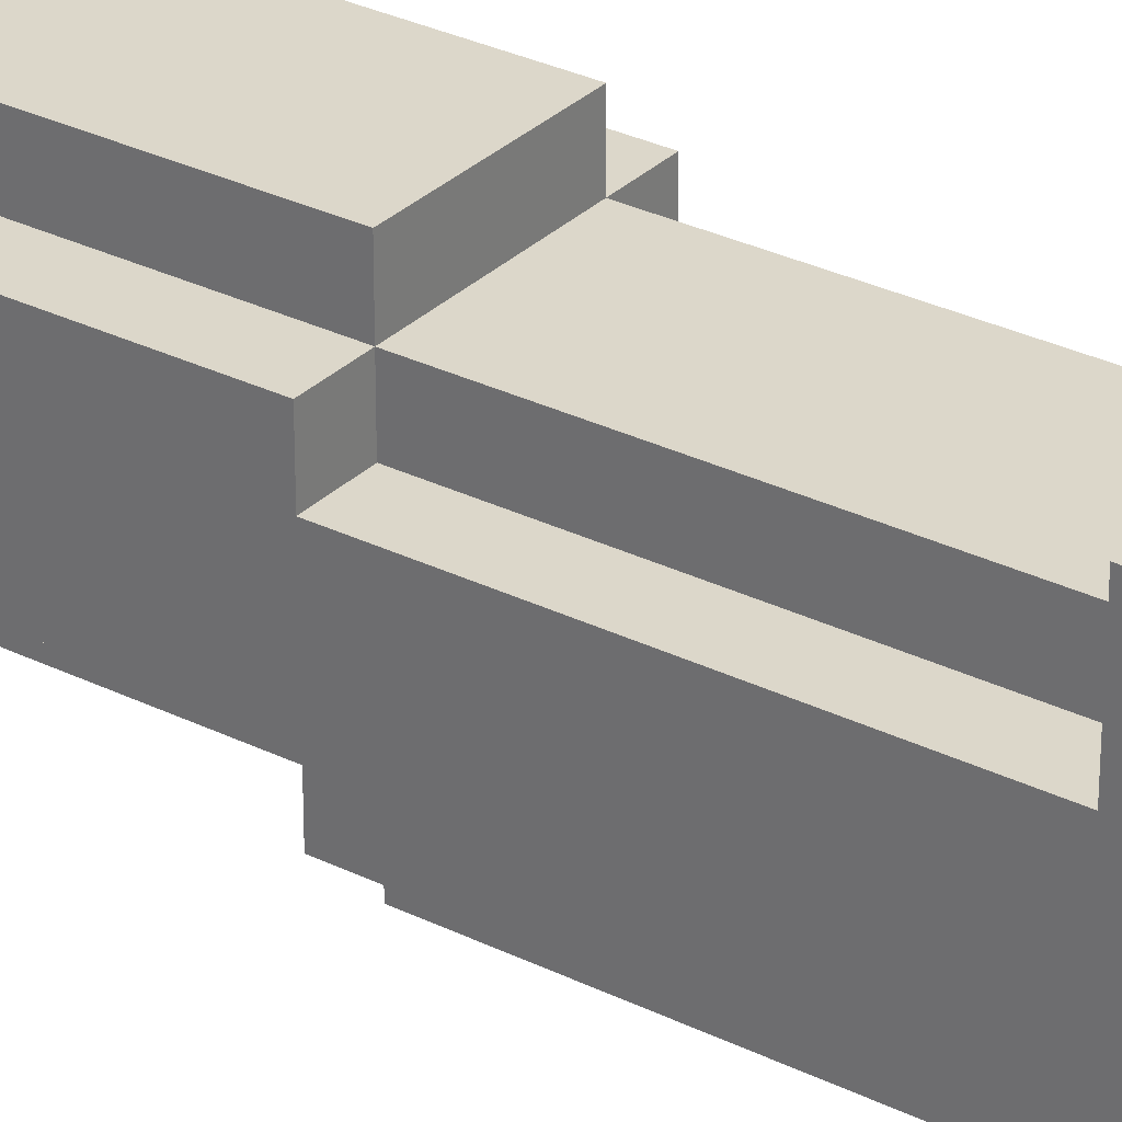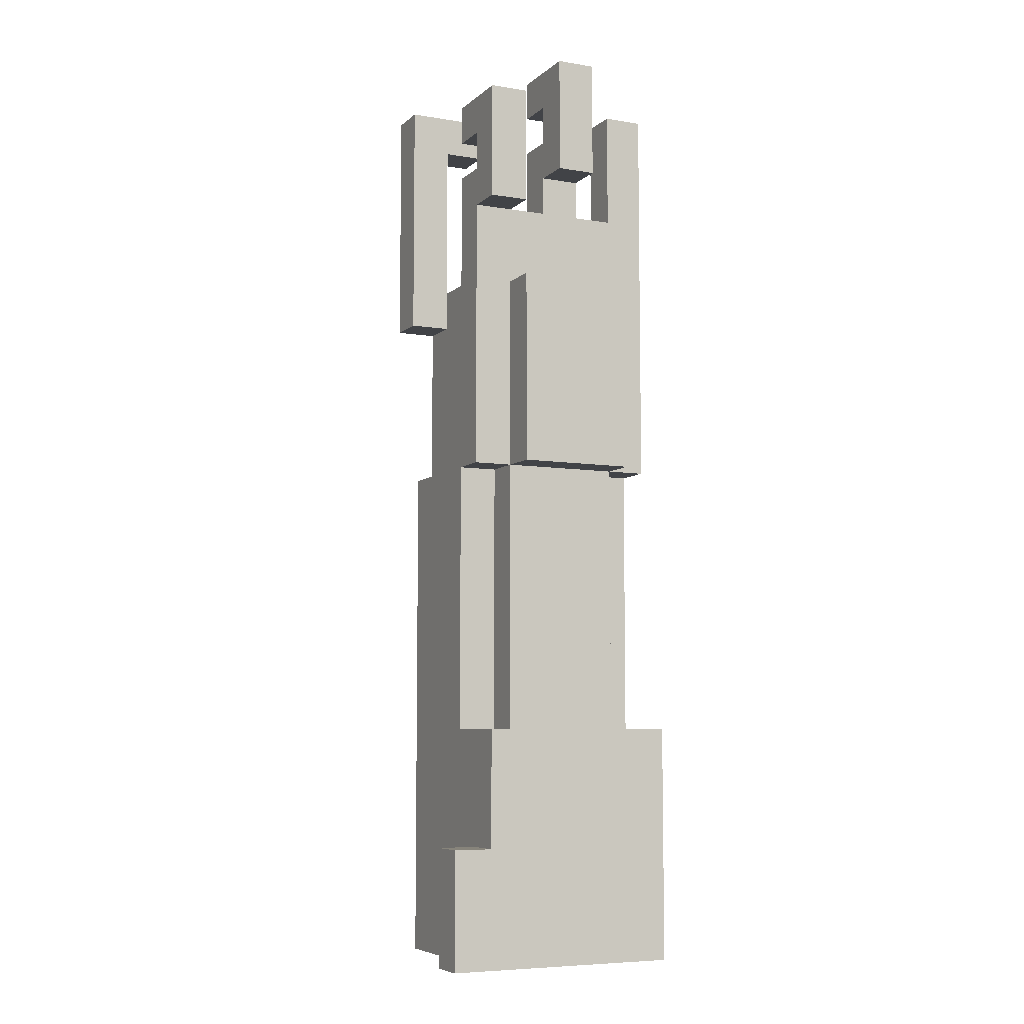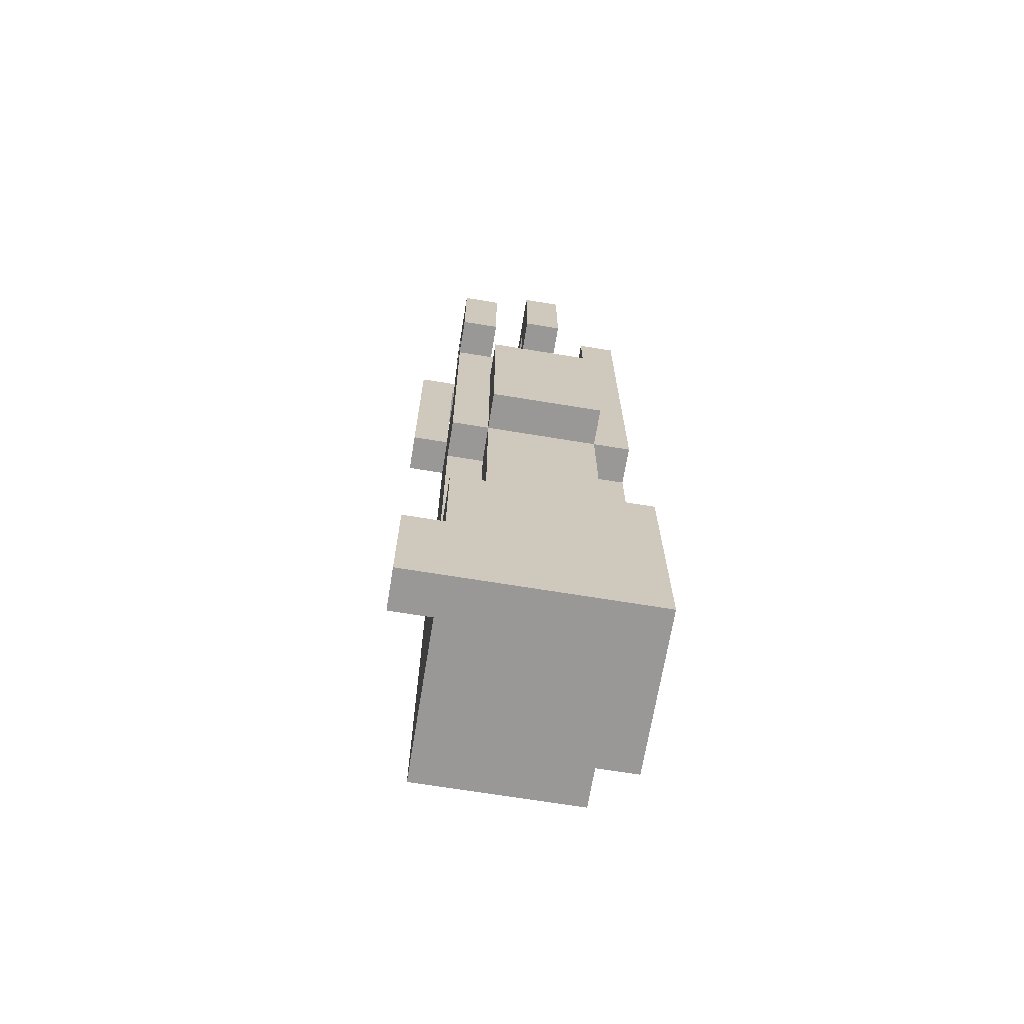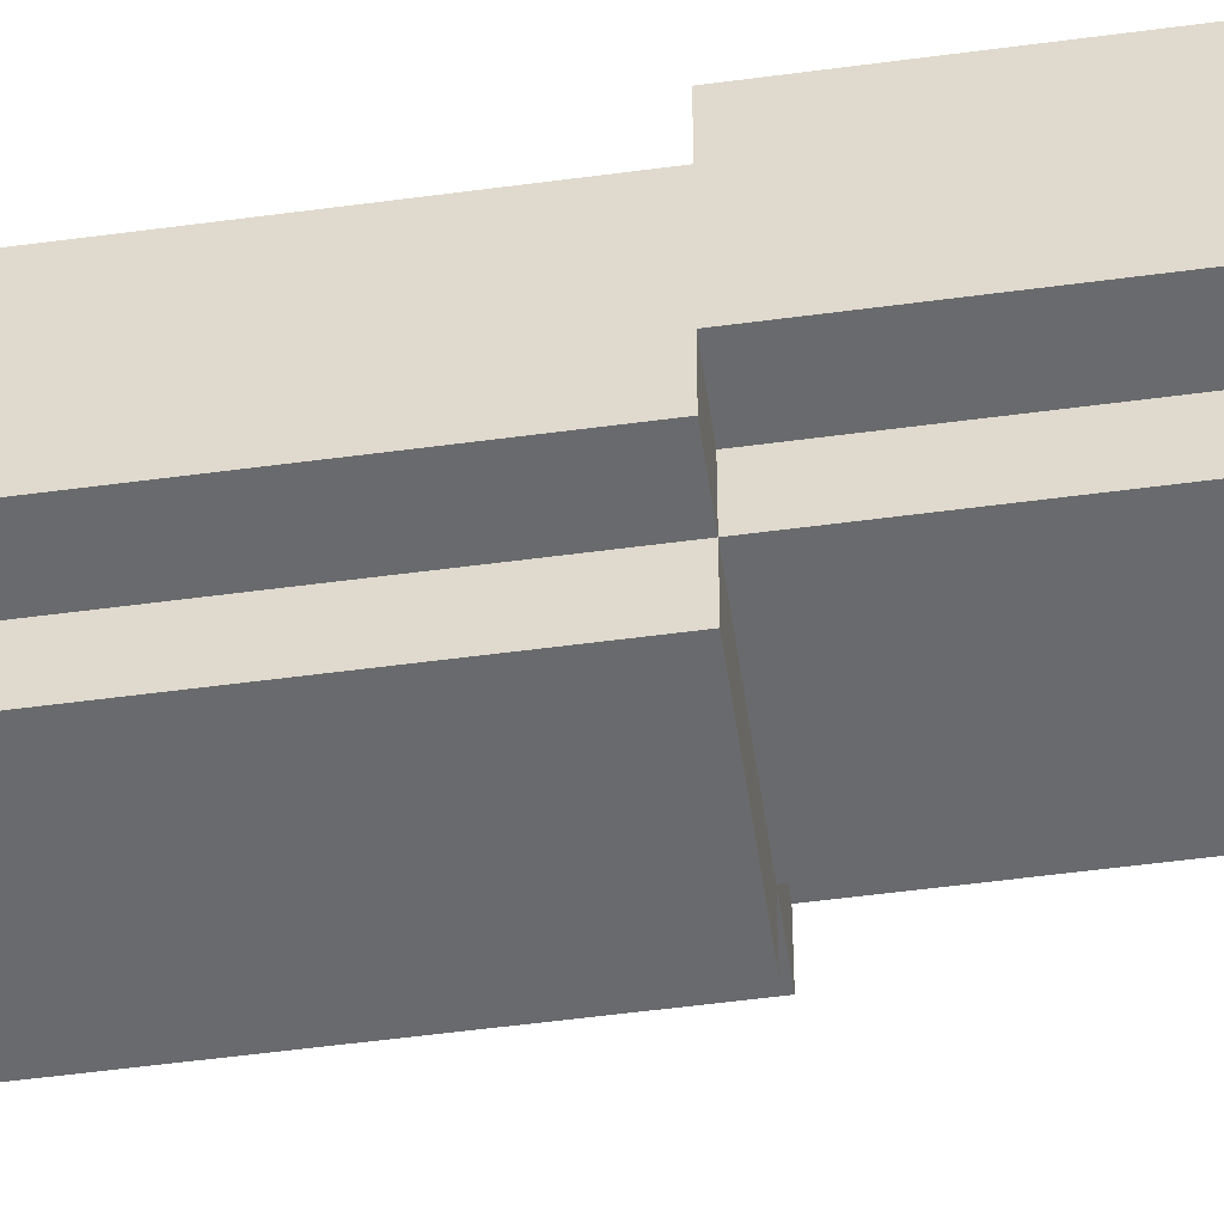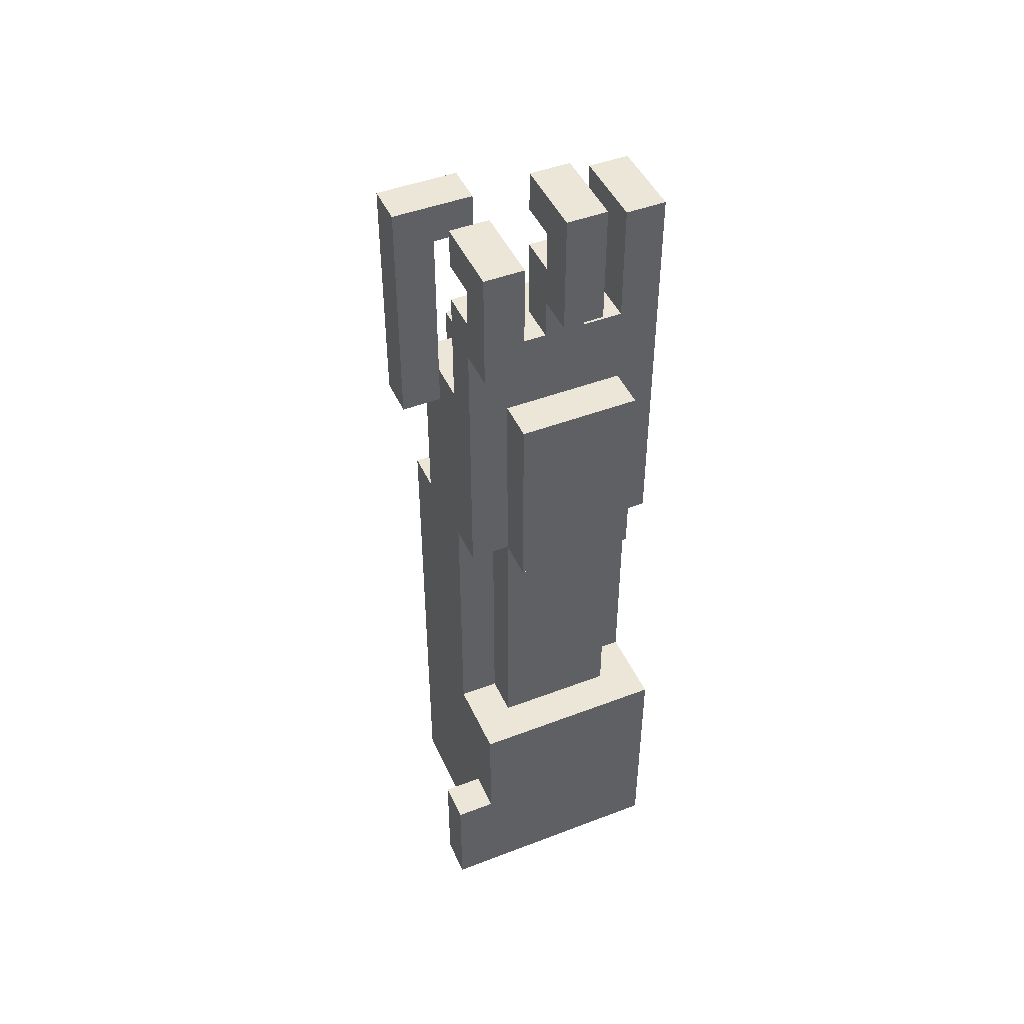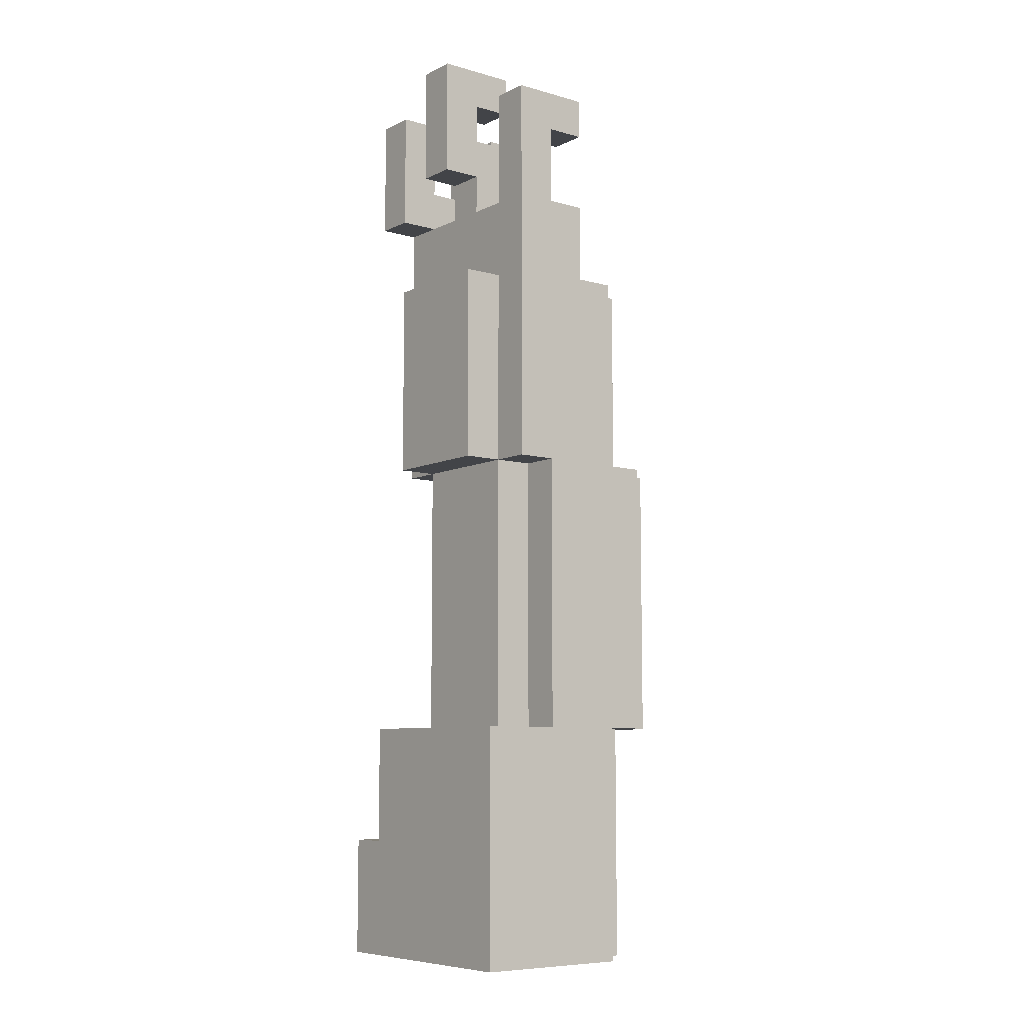
<metadata>
{"format":"obj","ext":"obj","renderer":"f3d","projection":"perspective","resolution":1024,"background":"white","views":[{"elev":30.4,"azim":125.6,"up":"+Y"},{"elev":-6.9,"azim":154.6,"up":"+Z"},{"elev":-68.7,"azim":170.7,"up":"+Z"},{"elev":-53.1,"azim":-81.8,"up":"+Y"},{"elev":46.2,"azim":156.4,"up":"+Z"},{"elev":-8.0,"azim":-127.7,"up":"+Z"}]}
</metadata>
<code>
g DragonThingArmsRightForeArm
v -14 16 9
v -14 16 2
v -14 17 14
v -14 17 9
v -14 17 2
v -14 17 -4
v -14 18 19
v -14 18 18
v -14 18 16
v -14 18 14
v -14 19 19
v -14 19 18
v -14 19 16
v -14 19 9
v -14 19 2
v -14 20 19
v -14 20 9
v -14 21 2
v -14 21 -4
v -13 15 9
v -13 15 2
v -13 16 14
v -13 16 9
v -13 16 2
v -13 16 -4
v -13 17 14
v -13 17 9
v -13 17 2
v -13 17 -4
v -13 19 9
v -13 19 2
v -13 20 14
v -13 20 9
v -13 20 2
v -13 21 14
v -13 21 9
v -12 19 20
v -12 19 19
v -12 19 18
v -12 19 16
v -12 20 20
v -12 20 19
v -12 20 18
v -12 20 17
v -12 20 16
v -12 21 20
v -12 21 17
v -10 17 19
v -10 17 18
v -10 18 19
v -10 18 18
v -10 19 19
v -10 19 18
v -10 19 17
v -10 19 16
v -10 20 19
v -10 20 18
v -10 20 17
v -10 20 16
v -10 21 19
v -10 21 16
v -9 17 18
v -9 17 14
v -9 18 18
v -9 18 14
v -13 18 19
v -13 18 18
v -13 19 19
v -13 19 18
v -13 19 16
v -13 20 19
v -13 20 16
v -11 19 20
v -11 19 19
v -11 19 18
v -11 19 16
v -11 20 20
v -11 20 19
v -11 20 18
v -11 20 17
v -11 20 16
v -11 21 20
v -11 21 17
v -10 15 9
v -10 15 2
v -10 16 14
v -10 16 9
v -10 16 2
v -10 17 14
v -10 17 9
v -10 18 16
v -10 18 14
v -10 19 16
v -10 19 14
v -10 19 9
v -10 19 2
v -10 20 14
v -10 20 9
v -10 20 2
v -10 21 14
v -10 21 9
v -9 16 9
v -9 16 -4
v -9 17 13
v -9 17 9
v -9 18 14
v -9 18 13
v -9 19 19
v -9 19 18
v -9 19 17
v -9 19 14
v -9 19 9
v -9 19 2
v -9 20 19
v -9 20 18
v -9 20 17
v -9 20 16
v -9 20 9
v -9 20 -1
v -9 20 -4
v -9 21 19
v -9 21 16
v -9 21 2
v -9 21 -1
v -8 17 19
v -8 17 13
v -8 18 19
v -8 18 13
v -8 20 -1
v -8 20 -4
v -8 21 -1
v -8 21 -4
v -12 19 20
v -12 20 20
v -12 21 20
v -11 19 20
v -11 20 20
v -11 21 20
v -14 18 19
v -14 19 19
v -14 20 19
v -13 18 19
v -13 19 19
v -13 20 19
v -10 17 19
v -10 18 19
v -10 19 19
v -10 20 19
v -10 21 19
v -9 17 19
v -9 18 19
v -9 19 19
v -9 20 19
v -9 21 19
v -8 17 19
v -8 18 19
v -12 19 18
v -12 20 18
v -11 19 18
v -11 20 18
v -10 19 17
v -10 20 17
v -9 19 17
v -9 20 17
v -14 18 16
v -14 19 16
v -13 19 16
v -13 20 16
v -12 19 16
v -12 20 16
v -11 19 16
v -11 20 16
v -10 18 16
v -10 19 16
v -10 20 16
v -14 17 14
v -14 18 14
v -13 16 14
v -13 17 14
v -13 20 14
v -13 21 14
v -10 16 14
v -10 17 14
v -10 18 14
v -10 19 14
v -10 20 14
v -10 21 14
v -9 17 14
v -9 18 14
v -9 19 14
v -14 16 9
v -14 17 9
v -13 15 9
v -13 16 9
v -13 17 9
v -10 15 9
v -10 16 9
v -10 17 9
v -9 16 9
v -9 17 9
v -14 19 2
v -14 21 2
v -13 19 2
v -13 20 2
v -10 19 2
v -10 20 2
v -9 19 2
v -9 21 2
v -9 20 -1
v -9 21 -1
v -8 20 -1
v -8 21 -1
v -12 19 19
v -12 20 19
v -11 19 19
v -11 20 19
v -14 18 18
v -14 19 18
v -13 18 18
v -13 19 18
v -10 17 18
v -10 18 18
v -10 19 18
v -10 20 18
v -9 17 18
v -9 18 18
v -9 19 18
v -9 20 18
v -12 20 17
v -12 21 17
v -11 20 17
v -11 21 17
v -10 20 16
v -10 21 16
v -9 20 16
v -9 21 16
v -9 17 13
v -9 18 13
v -8 17 13
v -8 18 13
v -14 19 9
v -14 20 9
v -13 19 9
v -13 20 9
v -13 21 9
v -10 19 9
v -10 20 9
v -10 21 9
v -9 19 9
v -9 20 9
v -14 16 2
v -14 17 2
v -13 15 2
v -13 16 2
v -13 17 2
v -10 15 2
v -10 16 2
v -14 17 -4
v -14 21 -4
v -13 16 -4
v -13 17 -4
v -9 16 -4
v -9 20 -4
v -8 20 -4
v -8 21 -4
v -13 15 9
v -10 15 9
v -13 15 2
v -10 15 2
v -13 16 14
v -10 16 14
v -14 16 9
v -13 16 9
v -10 16 9
v -9 16 9
v -14 16 2
v -13 16 2
v -10 16 2
v -13 16 -4
v -9 16 -4
v -10 17 19
v -9 17 19
v -8 17 19
v -10 17 18
v -9 17 18
v -14 17 14
v -13 17 14
v -10 17 14
v -9 17 14
v -9 17 13
v -8 17 13
v -14 17 9
v -13 17 9
v -10 17 9
v -9 17 9
v -14 17 2
v -13 17 2
v -14 17 -4
v -13 17 -4
v -14 18 19
v -13 18 19
v -14 18 18
v -13 18 18
v -14 18 16
v -10 18 16
v -14 18 14
v -10 18 14
v -12 19 20
v -11 19 20
v -12 19 19
v -11 19 19
v -10 19 19
v -9 19 19
v -14 19 18
v -13 19 18
v -12 19 18
v -11 19 18
v -10 19 18
v -9 19 18
v -10 19 17
v -9 19 17
v -14 19 16
v -13 19 16
v -12 19 16
v -11 19 16
v -10 19 16
v -10 19 14
v -9 19 14
v -12 20 19
v -11 20 19
v -12 20 18
v -11 20 18
v -10 20 18
v -9 20 18
v -10 20 17
v -9 20 17
v -9 20 -1
v -8 20 -1
v -9 20 -4
v -8 20 -4
v -10 18 19
v -9 18 19
v -8 18 19
v -10 18 18
v -9 18 18
v -9 18 14
v -9 18 13
v -8 18 13
v -14 19 9
v -13 19 9
v -10 19 9
v -9 19 9
v -14 19 2
v -13 19 2
v -10 19 2
v -9 19 2
v -14 20 19
v -13 20 19
v -12 20 17
v -11 20 17
v -13 20 16
v -12 20 16
v -11 20 16
v -10 20 16
v -9 20 16
v -13 20 14
v -10 20 14
v -14 20 9
v -13 20 9
v -10 20 9
v -9 20 9
v -13 20 2
v -10 20 2
v -12 21 20
v -11 21 20
v -10 21 19
v -9 21 19
v -12 21 17
v -11 21 17
v -10 21 16
v -9 21 16
v -13 21 14
v -10 21 14
v -13 21 9
v -10 21 9
v -14 21 2
v -9 21 2
v -9 21 -1
v -8 21 -1
v -14 21 -4
v -8 21 -4
f 4 2 1
f 5 2 4
f 10 4 3
f 10 5 4
f 10 6 5
f 11 8 7
f 12 8 11
f 13 10 9
f 14 6 10
f 14 10 13
f 15 6 14
f 16 12 11
f 16 13 12
f 16 14 13
f 17 14 16
f 18 6 15
f 19 6 18
f 23 21 20
f 24 21 23
f 26 23 22
f 27 23 26
f 28 25 24
f 29 25 28
f 33 31 30
f 34 31 33
f 35 33 32
f 36 33 35
f 41 38 37
f 42 38 41
f 43 40 39
f 44 40 43
f 45 40 44
f 46 42 41
f 46 43 42
f 46 44 43
f 47 44 46
f 50 49 48
f 51 49 50
f 56 53 52
f 57 53 56
f 58 55 54
f 59 55 58
f 60 57 56
f 60 58 57
f 60 59 58
f 61 59 60
f 64 63 62
f 65 63 64
f 66 67 68
f 68 67 69
f 68 69 71
f 69 70 71
f 71 70 72
f 73 74 77
f 77 74 78
f 75 76 79
f 79 76 80
f 80 76 81
f 77 78 82
f 78 79 82
f 79 80 82
f 82 80 83
f 84 85 87
f 87 85 88
f 86 87 89
f 89 87 90
f 91 92 93
f 93 92 94
f 95 96 98
f 98 96 99
f 97 98 100
f 100 98 101
f 102 103 105
f 104 105 107
f 106 107 111
f 105 103 112
f 107 105 112
f 111 107 112
f 112 103 113
f 108 109 114
f 114 109 115
f 110 111 116
f 111 112 116
f 116 112 117
f 117 112 118
f 113 103 119
f 119 103 120
f 114 115 121
f 115 116 121
f 116 117 121
f 121 117 122
f 113 119 123
f 123 119 124
f 125 126 127
f 127 126 128
f 129 130 131
f 131 130 132
f 136 134 133
f 137 135 134
f 137 134 136
f 138 135 137
f 142 140 139
f 143 141 140
f 143 140 142
f 144 141 143
f 150 146 145
f 151 146 150
f 152 148 147
f 153 149 148
f 153 148 152
f 154 149 153
f 155 151 150
f 156 151 155
f 159 158 157
f 160 158 159
f 163 162 161
f 164 162 163
f 167 166 165
f 169 167 165
f 169 168 167
f 170 168 169
f 171 169 165
f 173 171 165
f 173 172 171
f 174 172 173
f 175 172 174
f 179 177 176
f 182 179 178
f 183 177 179
f 183 179 182
f 184 177 183
f 186 181 180
f 187 181 186
f 188 185 184
f 188 184 183
f 189 185 188
f 190 185 189
f 194 192 191
f 195 192 194
f 196 194 193
f 197 194 196
f 199 198 197
f 200 198 199
f 203 202 201
f 204 202 203
f 206 202 204
f 207 206 205
f 208 202 206
f 208 206 207
f 211 210 209
f 212 210 211
f 213 214 215
f 215 214 216
f 217 218 219
f 219 218 220
f 221 222 225
f 225 222 226
f 223 224 227
f 227 224 228
f 229 230 231
f 231 230 232
f 233 234 235
f 235 234 236
f 237 238 239
f 239 238 240
f 241 242 243
f 243 242 244
f 244 245 247
f 247 245 248
f 246 247 249
f 249 247 250
f 251 252 254
f 254 252 255
f 253 254 256
f 256 254 257
f 258 259 261
f 260 261 262
f 261 259 263
f 262 261 263
f 263 259 264
f 264 259 265
f 268 267 266
f 269 267 268
f 273 271 270
f 274 271 273
f 276 273 272
f 277 273 276
f 278 275 274
f 279 278 277
f 280 275 278
f 280 278 279
f 284 282 281
f 285 283 282
f 285 282 284
f 289 283 285
f 290 283 289
f 290 289 288
f 291 283 290
f 292 287 286
f 293 287 292
f 294 290 288
f 295 290 294
f 298 297 296
f 299 297 298
f 302 301 300
f 303 301 302
f 306 305 304
f 307 305 306
f 310 309 308
f 311 309 310
f 318 313 312
f 319 313 318
f 322 315 314
f 323 315 322
f 324 317 316
f 325 317 324
f 326 321 320
f 327 321 326
f 328 321 327
f 331 330 329
f 332 330 331
f 335 334 333
f 336 334 335
f 339 338 337
f 340 338 339
f 341 342 344
f 342 343 345
f 344 342 345
f 345 343 346
f 346 343 347
f 347 343 348
f 349 350 353
f 353 350 354
f 351 352 355
f 355 352 356
f 357 358 361
f 359 360 362
f 362 360 363
f 357 361 366
f 364 365 366
f 363 364 366
f 362 363 366
f 361 362 366
f 366 365 367
f 357 366 368
f 368 366 369
f 367 365 370
f 370 365 371
f 369 370 372
f 372 370 373
f 374 375 378
f 378 375 379
f 376 377 380
f 380 377 381
f 382 383 384
f 384 383 385
f 386 387 388
f 386 388 390
f 388 389 390
f 390 389 391

</code>
